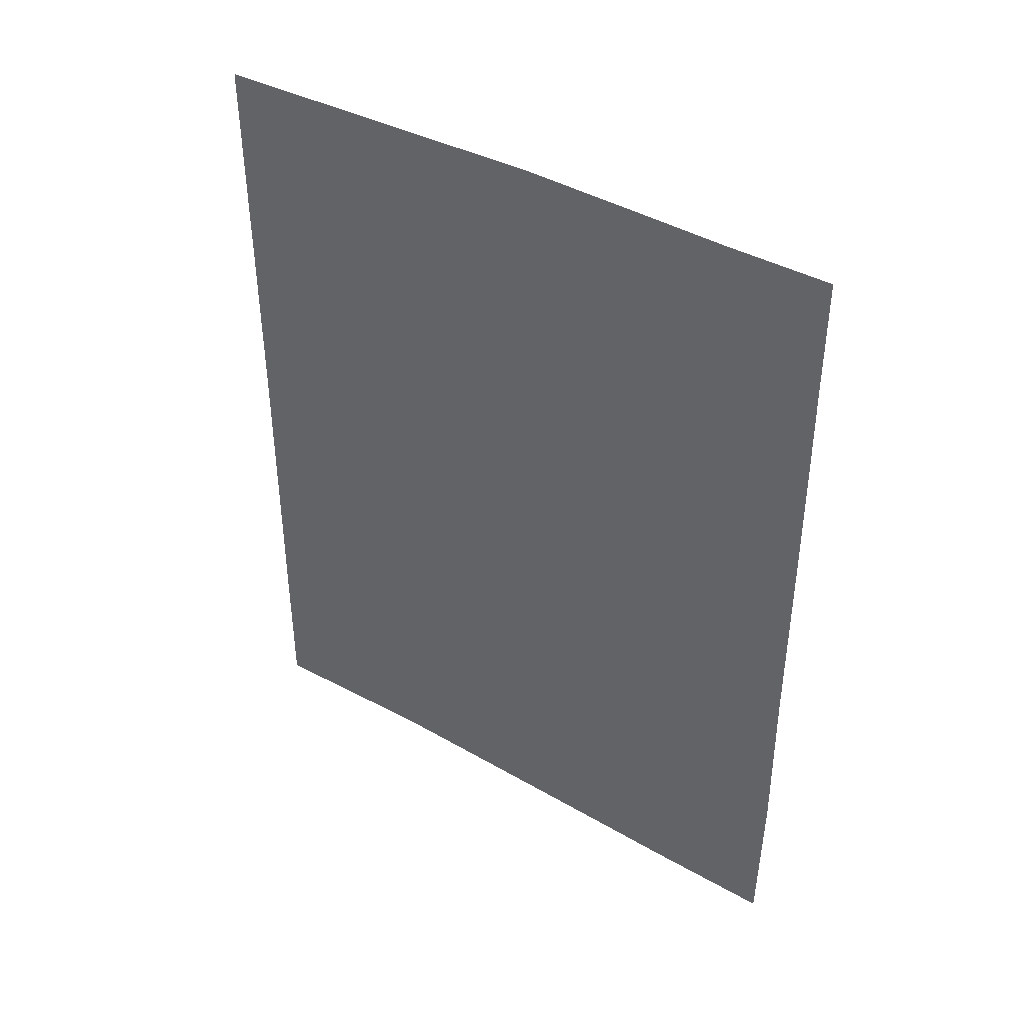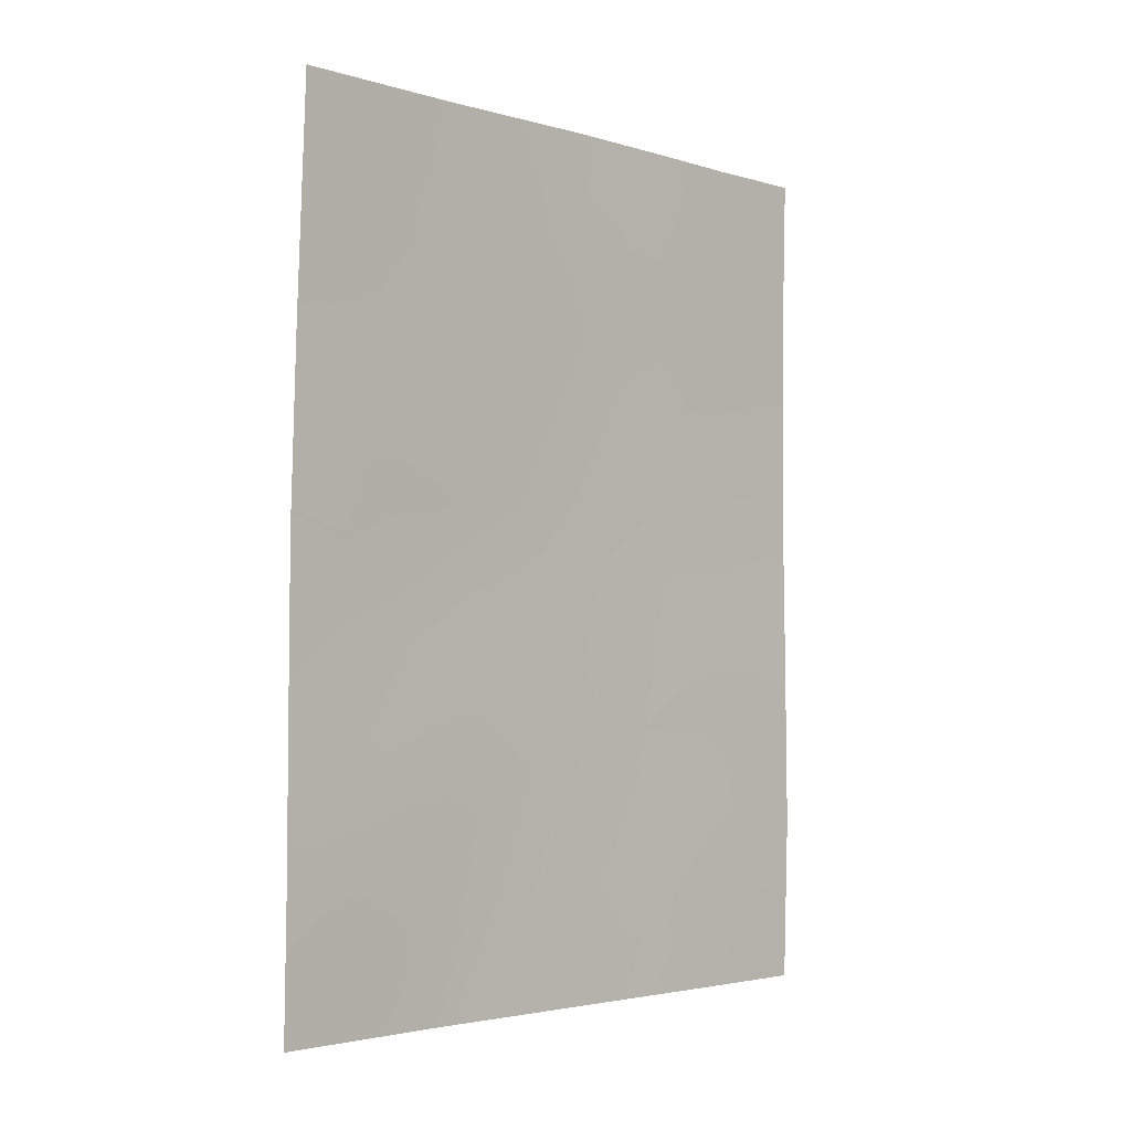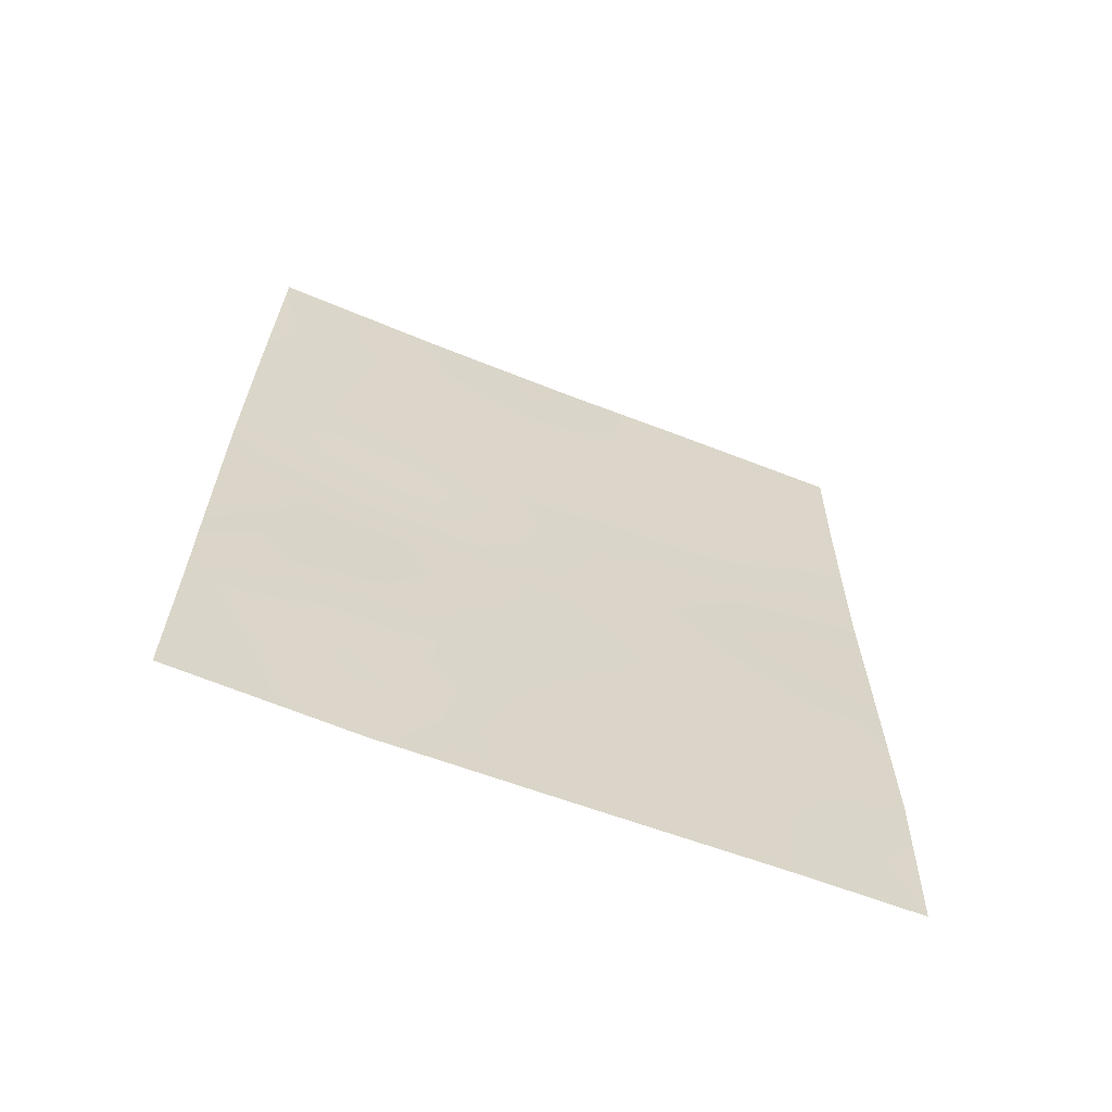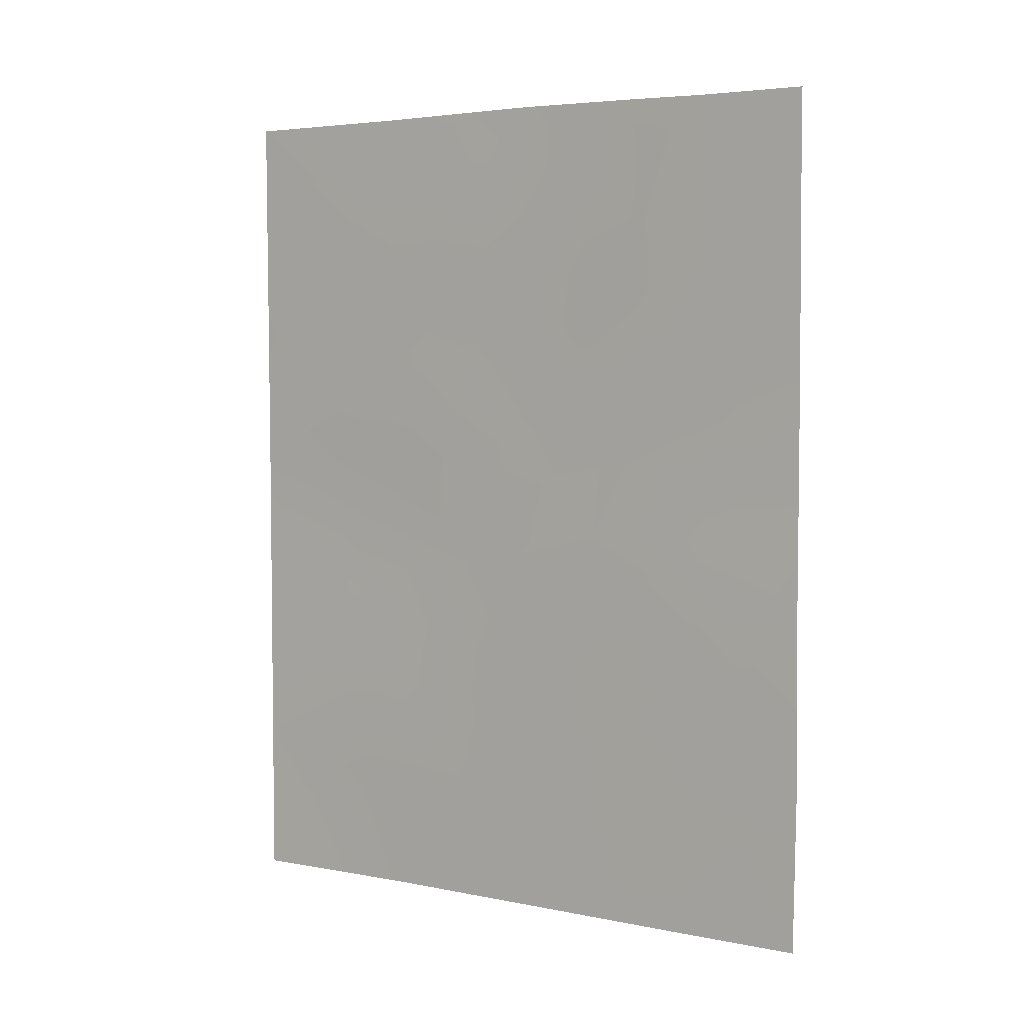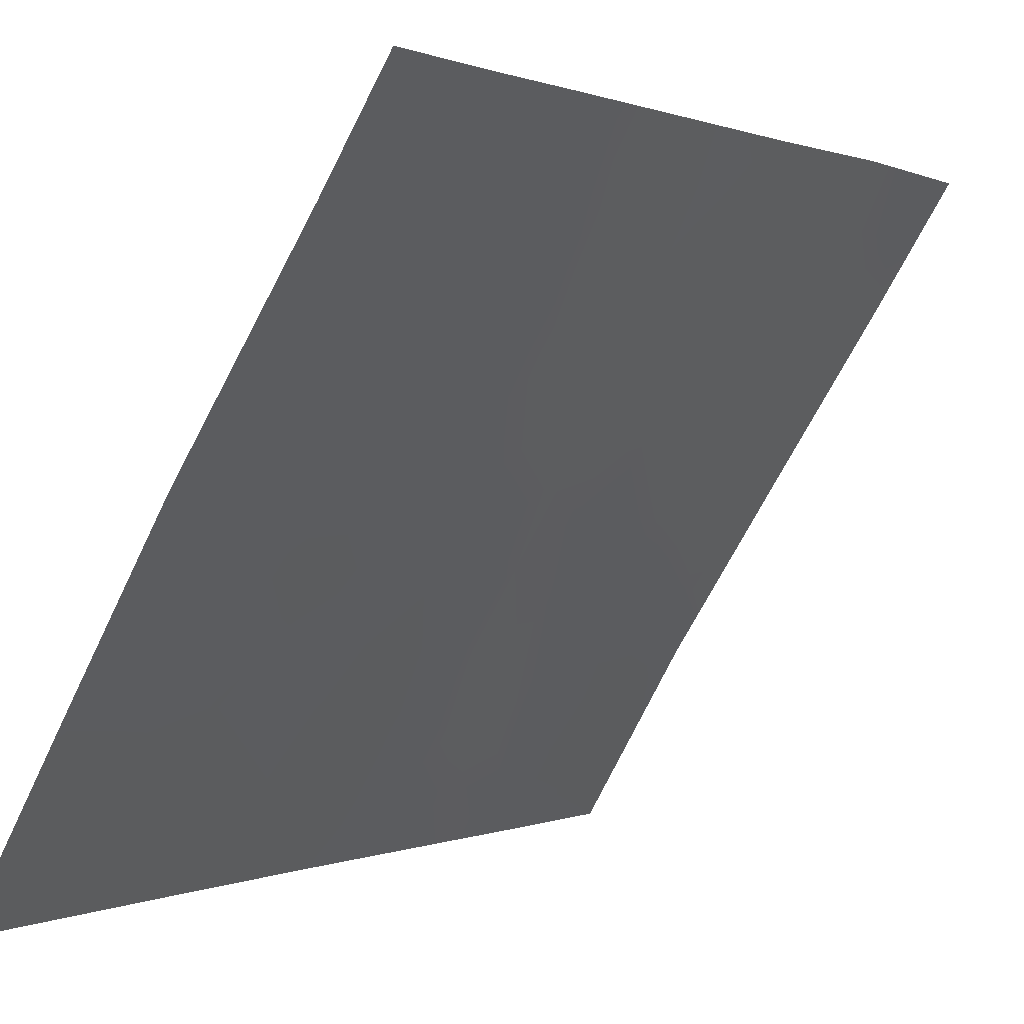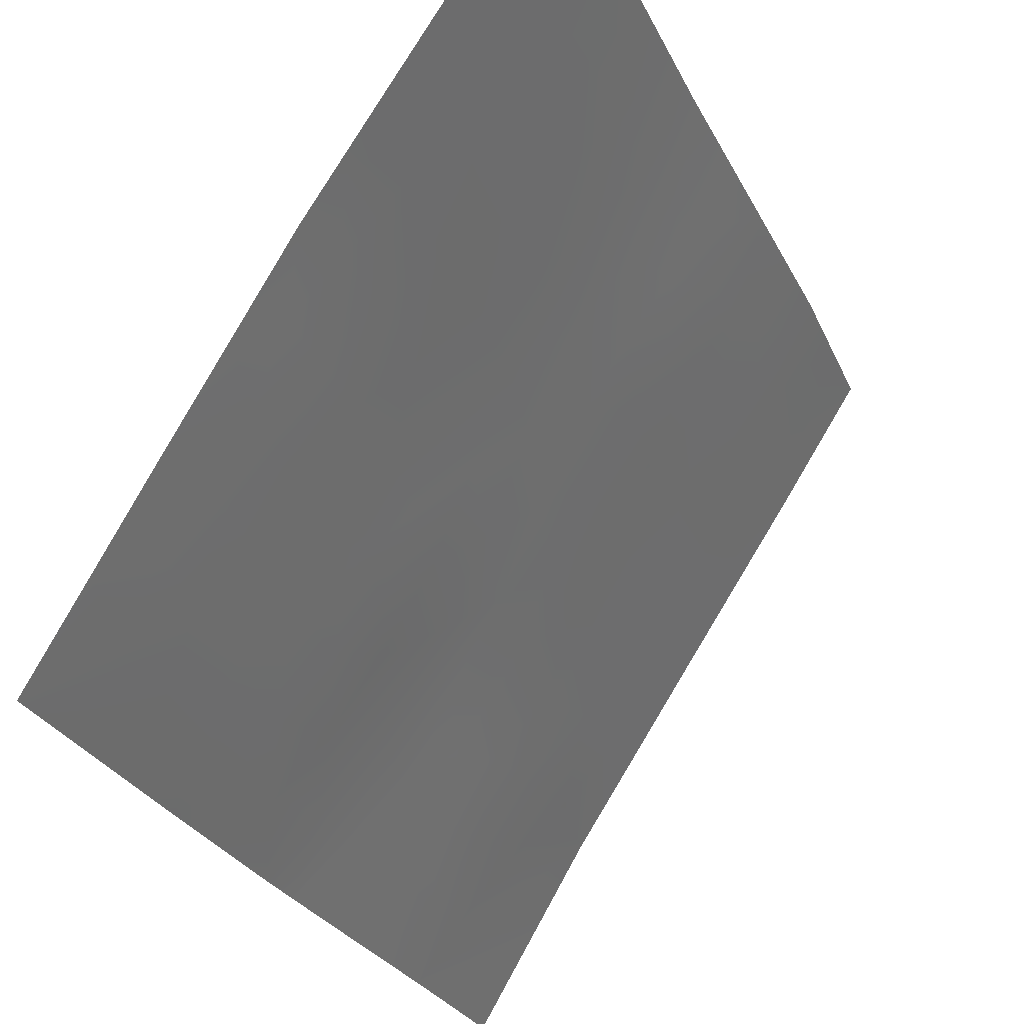
<metadata>
{"format":"obj","ext":"obj","renderer":"f3d","projection":"perspective","resolution":1024,"background":"white","views":[{"elev":40.7,"azim":92.3,"up":"+Z"},{"elev":-2.9,"azim":12.4,"up":"+Z"},{"elev":-63.5,"azim":36.2,"up":"+Z"},{"elev":4.2,"azim":91.1,"up":"+Z"},{"elev":0.3,"azim":32.2,"up":"+Y"},{"elev":-24.8,"azim":20.0,"up":"+Y"}]}
</metadata>
<code>
v -68.84 32.91 -50
v -67.22 35.39 -46.92
v -65.98 37.26 -48.81
v -66.06 37.13 -45.05
v -65.03 38.73 -45.43
v -69.18 32.24 -47.29
v -70.12 30.72 -46.64
v -70.11 30.72 -44.15
v -65.04 38.73 -41
v -69.35 31.87 -41.95
v -70.04 30.72 -41.23
v -67.8 34.44 -43.81
v -69.12 32.16 -39.68
v -69.1 32.4 -44.14
v -70.12 30.72 -47.77
v -65.06 38.74 -42.82
v -67.37 35.17 -50
v -70.1 30.72 -43.49
v -68.4 33.59 -50
v -65.5 38.03 -43.65
v -70.02 30.72 -40.43
v -67.48 34.91 -41.85
v -66.01 37.23 -50
v -67.34 35.05 -39.74
v -66.47 36.47 -40.84
v -68.68 32.84 -37.99
v -67.41 34.93 -37.96
v -66.48 36.37 -37.98
v -65.79 37.45 -38
v -65.01 38.75 -47.69
v -65.02 38.72 -39.68
v -64.99 38.72 -38
v -69.94 30.72 -38
v -65.06 38.72 -50
v -70.15 30.72 -50
v -68.17 33.93 -48.19
v -67.06 35.61 -45.31
v -68.46 33.32 -42.57
v -68.32 33.5 -40.8
v -68.28 33.7 -45.87
v -66.57 36.36 -43.19
v -65.96 37.25 -40.29
v -66.55 36.4 -48.34
v -70.11 30.72 -45.39
v -69.69 31.41 -45.9
v -69.64 31.5 -44.75
v -69.23 32.18 -45.25
v -69.65 31.47 -43.79
v -66.51 36.44 -45.23
v -67.26 35.31 -46.07
v -68.42 33.47 -44.01
v -68.17 33.82 -43.15
v -68.76 32.92 -46.61
v -68.69 33.05 -47.66
v -68.23 33.8 -47.04
v -65.05 38.73 -41.91
v -69.66 31.46 -47.04
v -67.64 34.71 -45.5
v -67.74 34.57 -46.47
v -66.69 36.2 -50
v -65.56 37.93 -42.64
v -69.59 31.4 -40.05
v -69.23 32.02 -40.82
v -68 34.07 -42.27
v -67.9 34.21 -41.31
v -68.41 33.39 -41.76
v -67.68 34.67 -47.55
v -67.4 35.01 -40.82
v -67.82 34.29 -40.32
v -69.69 31.35 -42.8
v -69.25 32.08 -43.06
v -68.67 32.88 -39.21
v -68.21 33.61 -38.83
v -69.03 32.27 -38.77
v -66.94 35.65 -37.97
v -67.36 35.02 -38.78
v -66.83 35.84 -39.01
v -66.3 36.68 -38.82
v -65.89 37.32 -39.26
v -65.5 38.02 -49.3
v -65.04 38.73 -48.84
v -65.49 38.02 -48.24
v -65.43 38.05 -38.92
v -65.54 37.9 -39.79
v -65.51 37.98 -40.65
v -65.01 38.72 -38.84
v -65.39 38.08 -38
v -69.31 31.78 -37.99
v -69.49 31.51 -38.94
v -65.54 37.98 -50
v -69.98 30.72 -39.22
v -69.49 31.81 -50
v -69.83 31.22 -48.72
v -69.56 31.65 -48.03
v -70.13 30.72 -48.88
v -66.97 35.7 -41.37
v -67.05 35.6 -42.47
v -66.52 36.42 -41.97
v -68.04 33.89 -37.97
v -67.77 34.34 -38.59
v -67.79 34.32 -39.37
v -65.04 38.73 -44.12
v -65.39 38.18 -44.56
v -65.02 38.74 -46.56
v -65.53 37.94 -46.19
v -65.51 37.98 -47.2
v -66.31 36.76 -44.25
v -66.85 35.93 -44.3
v -69.68 31.3 -41.1
v -68.66 33.1 -44.96
v -68.03 34.08 -44.79
v -70.07 30.72 -42.36
v -68.68 33.11 -48.91
v -68.27 33.78 -49.21
v -67.88 34.38 -50
v -68.83 32.69 -41.3
v -66.07 37.12 -45.86
v -67.42 35.03 -44.52
v -67.2 35.37 -43.51
v -68.74 32.81 -40.27
v -67.61 34.72 -42.85
v -68.26 33.57 -39.82
v -68.86 32.77 -45.75
v -69.26 32.12 -46.28
v -66.06 37.16 -42.43
v -66 37.22 -41.35
v -65.82 37.52 -44.36
v -65.62 37.81 -45.26
v -66 37.26 -43.42
v -66.91 35.76 -40.21
v -66.63 36.28 -47.34
v -66.08 37.11 -46.77
v -68.74 32.91 -43.21
v -66.41 36.53 -39.75
v -66.51 36.47 -49.27
v -69.78 31.18 -41.9
v -68.87 32.65 -42.29
v -66.05 37.16 -47.75
v -65.55 37.93 -41.7
v -66.7 36.17 -46.22
v -69.29 32.13 -49.05
v -67.63 34.76 -48.62
v -66.98 35.75 -49.18
v -69.05 32.5 -48.46
v -67.08 35.6 -48.16
f 44 45 46
f 51 52 133
f 53 54 55
f 56 139 61
f 58 59 50
f 62 109 63
f 64 65 66
f 55 67 59
f 65 68 69
f 75 76 77
f 134 79 78
f 80 81 82
f 83 79 84
f 42 85 84
f 86 87 83
f 74 88 89
f 3 23 80
f 89 91 62
f 35 92 93
f 96 97 98
f 99 73 100
f 101 76 100
f 5 102 103
f 104 105 106
f 49 107 108
f 110 111 51
f 82 106 138
f 48 14 71
f 115 142 114
f 118 108 119
f 63 116 120
f 52 121 64
f 1 19 114
f 120 122 72
f 101 122 69
f 53 123 124
f 98 125 126
f 121 119 97
f 103 127 128
f 107 127 129
f 118 111 58
f 125 129 61
f 54 144 113
f 123 110 47
f 45 57 124
f 85 126 139
f 105 128 117
f 23 3 135
f 135 43 143
f 8 44 46
f 44 7 45
f 46 45 47
f 2 140 50
f 14 51 133
f 51 12 52
f 133 52 38
f 40 53 55
f 53 6 54
f 55 54 36
f 16 56 61
f 56 9 139
f 18 8 48
f 46 48 8
f 57 7 15
f 37 58 50
f 58 40 59
f 50 59 2
f 17 60 143
f 60 23 135
f 16 61 20
f 13 62 63
f 62 21 109
f 38 64 66
f 64 22 65
f 66 65 39
f 40 55 59
f 55 36 67
f 59 67 2
f 67 145 2
f 39 65 69
f 65 22 68
f 69 68 24
f 137 71 133
f 13 72 74
f 28 75 77
f 75 27 76
f 77 76 24
f 29 78 79
f 78 29 28
f 3 80 82
f 80 34 81
f 82 81 30
f 31 83 84
f 83 29 79
f 84 79 42
f 9 31 85
f 84 85 31
f 31 86 83
f 86 32 87
f 83 87 29
f 13 74 89
f 74 26 88
f 89 88 33
f 80 23 90
f 80 90 34
f 13 89 62
f 89 33 91
f 62 91 21
f 92 141 93
f 25 96 98
f 96 22 97
f 98 97 41
f 27 99 100
f 99 26 73
f 73 101 100
f 101 24 76
f 100 76 27
f 102 20 103
f 20 102 16
f 30 104 106
f 104 5 105
f 106 105 132
f 37 49 108
f 49 4 107
f 108 107 41
f 21 11 109
f 14 110 51
f 110 40 111
f 51 111 12
f 3 82 138
f 82 30 106
f 138 106 132
f 11 112 136
f 112 18 70
f 18 48 70
f 71 14 133
f 113 1 114
f 113 114 36
f 19 115 114
f 115 17 142
f 10 137 116
f 116 66 39
f 15 94 57
f 12 118 119
f 118 37 108
f 119 108 41
f 13 63 120
f 120 116 39
f 38 52 64
f 52 12 121
f 64 121 22
f 13 120 72
f 120 39 122
f 72 122 73
f 24 101 69
f 101 73 122
f 69 122 39
f 6 53 124
f 53 40 123
f 124 123 47
f 25 98 126
f 98 41 125
f 22 121 97
f 121 12 119
f 97 119 41
f 5 103 128
f 103 20 127
f 128 127 4
f 41 107 129
f 107 4 127
f 129 127 20
f 24 68 130
f 68 22 96
f 130 68 96
f 37 118 58
f 118 12 111
f 58 111 40
f 125 41 129
f 61 129 20
f 3 138 43
f 36 54 113
f 54 6 144
f 1 144 141
f 123 40 110
f 47 110 14
f 47 45 124
f 45 7 57
f 124 57 6
f 134 42 79
f 9 85 139
f 85 42 126
f 130 25 134
f 77 134 78
f 132 105 117
f 105 5 128
f 117 128 4
f 132 140 131
f 140 2 131
f 126 42 25
f 72 73 26
f 112 70 136
f 130 134 77
f 135 3 43
f 137 133 38
f 74 72 26
f 70 48 71
f 49 117 4
f 42 134 25
f 24 130 77
f 77 78 28
f 140 132 117
f 46 47 14
f 46 14 48
f 11 136 109
f 130 96 25
f 136 70 10
f 140 117 49
f 113 144 1
f 109 136 10
f 137 66 116
f 137 38 66
f 93 141 94
f 131 2 145
f 10 70 71
f 137 10 71
f 138 131 43
f 63 109 10
f 93 95 35
f 63 10 116
f 139 125 61
f 138 132 131
f 43 131 145
f 139 126 125
f 140 37 50
f 140 49 37
f 141 92 1
f 142 143 145
f 114 142 36
f 143 60 135
f 141 144 94
f 94 144 6
f 57 94 6
f 142 17 143
f 142 145 67
f 36 142 67
f 43 145 143
f 93 94 15
f 93 15 95

</code>
